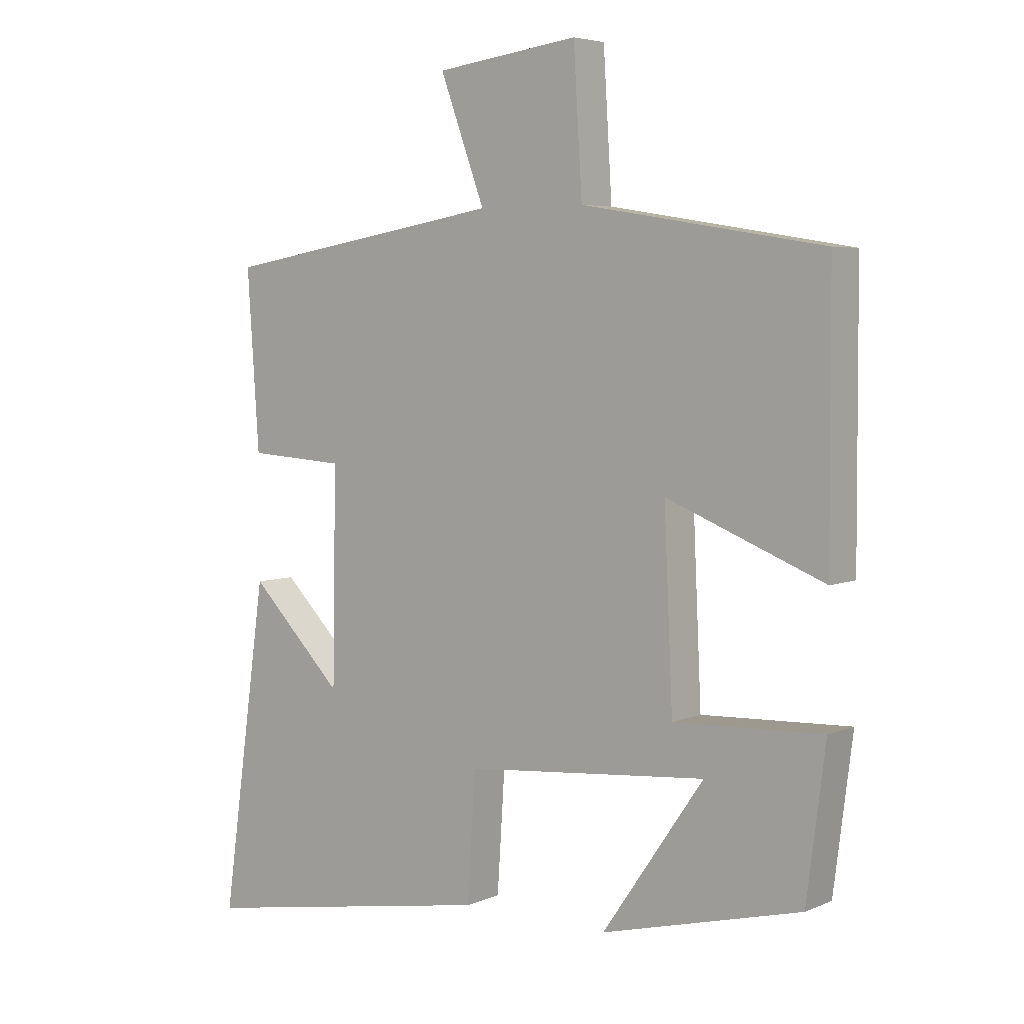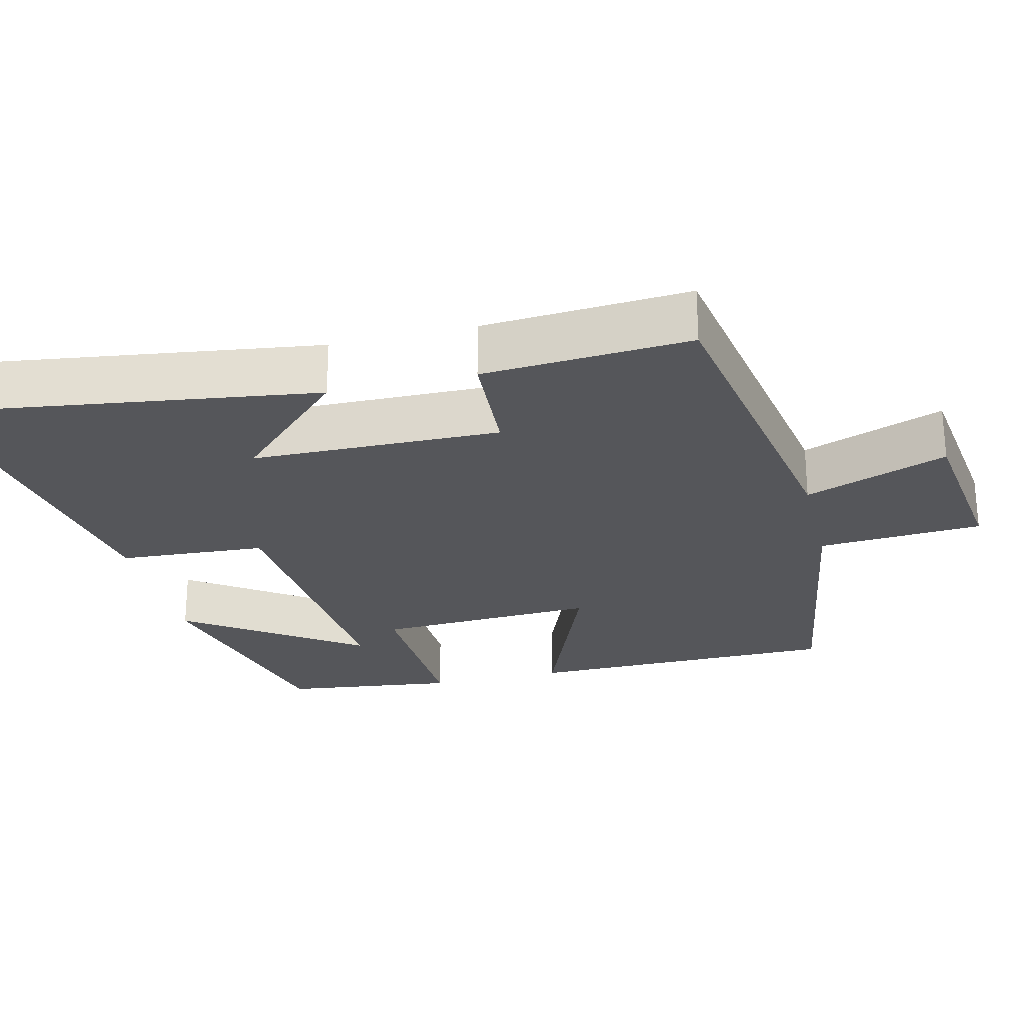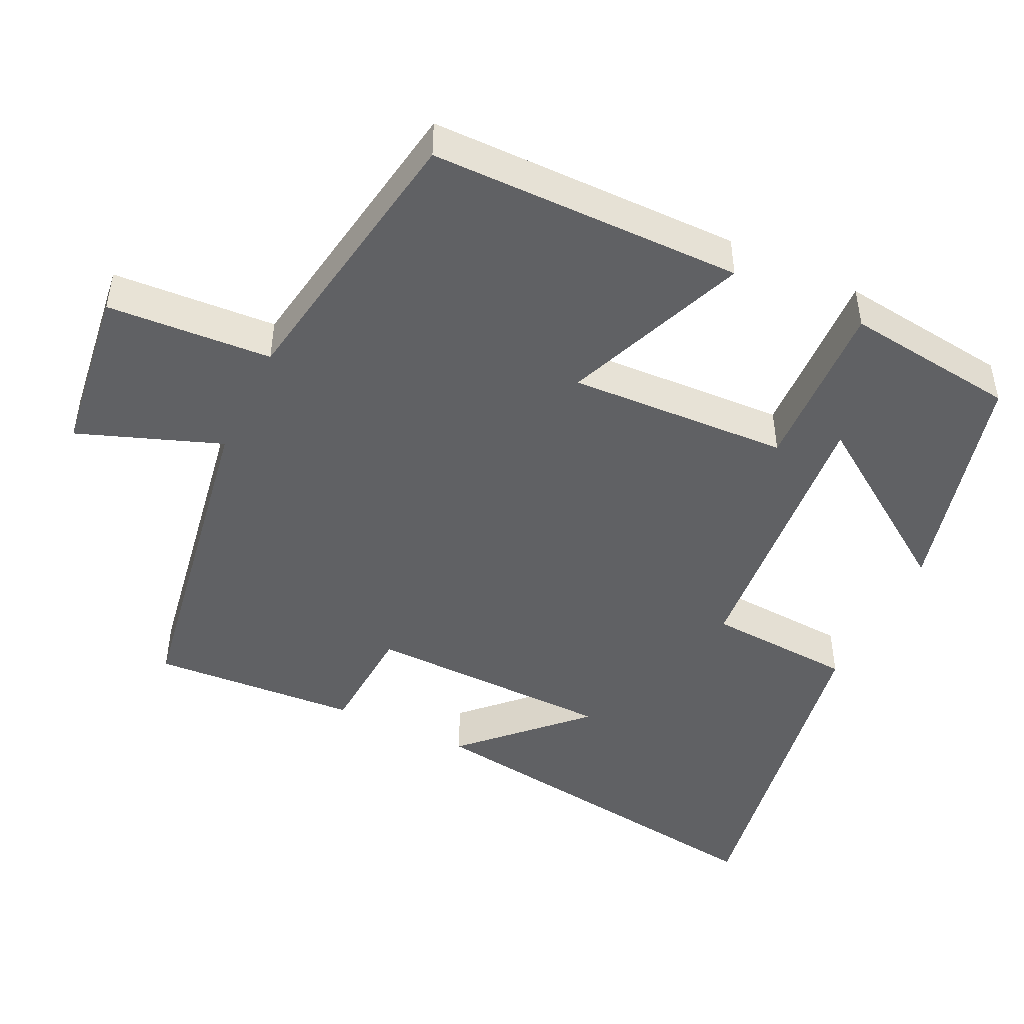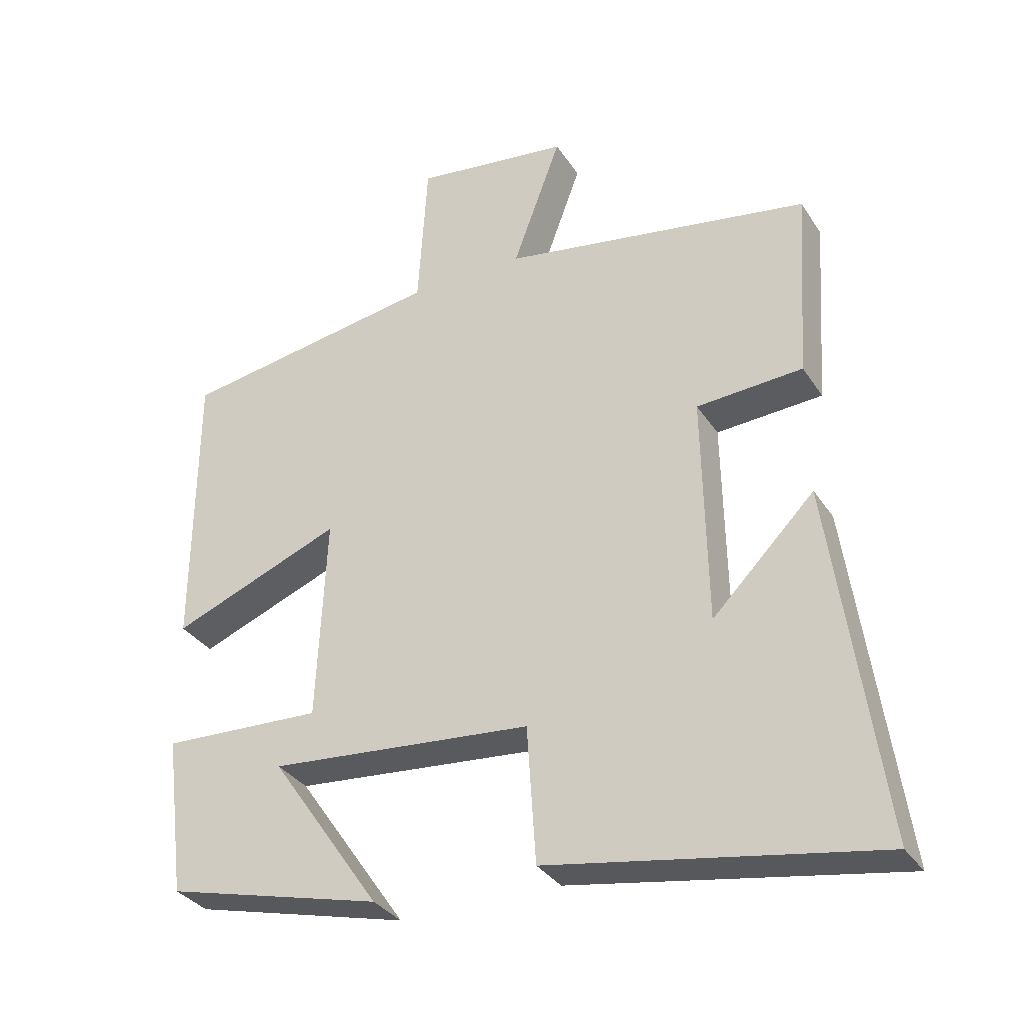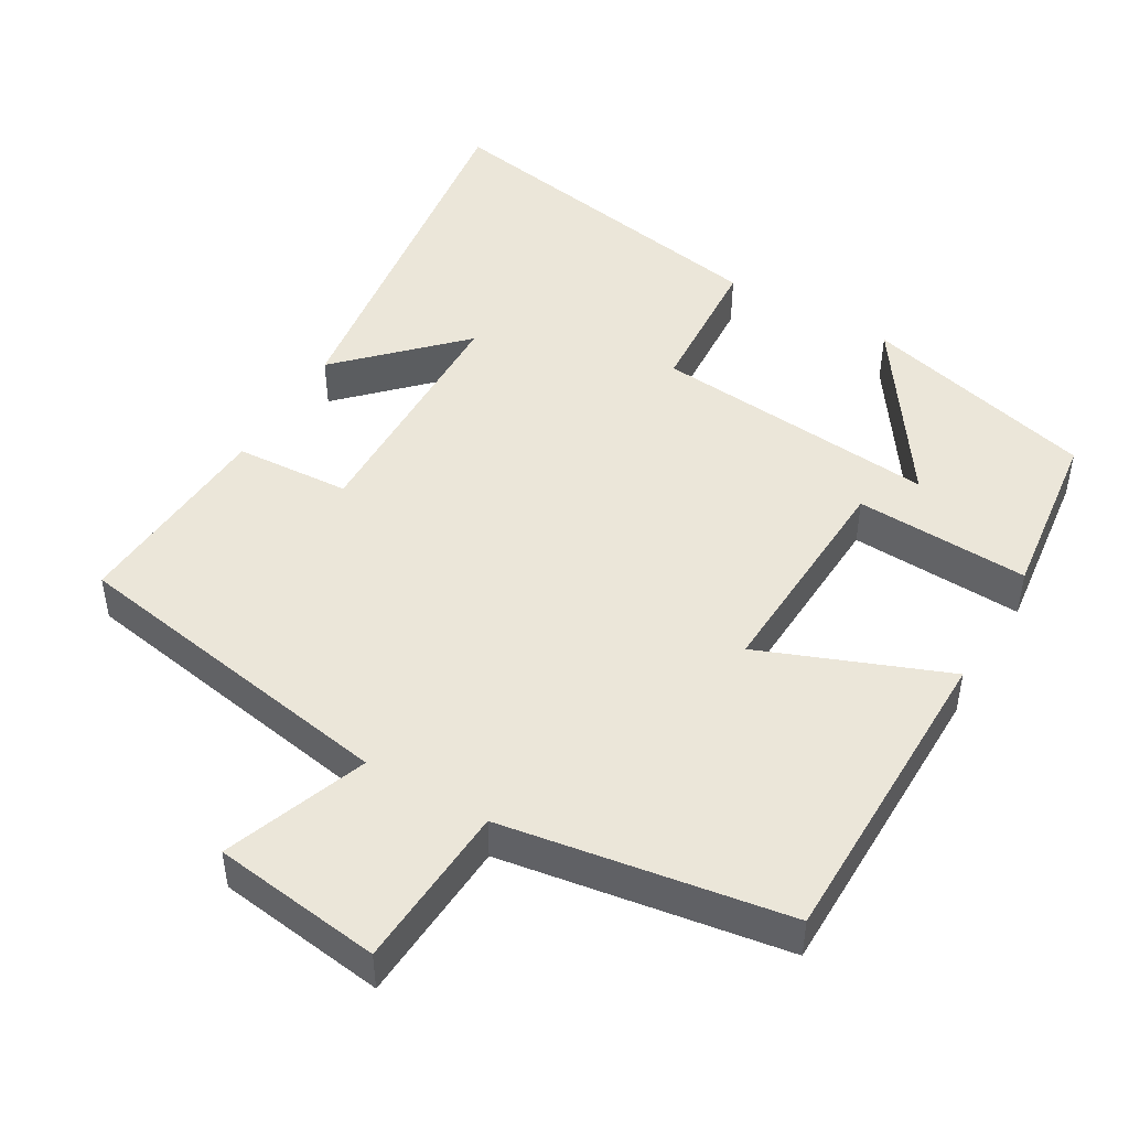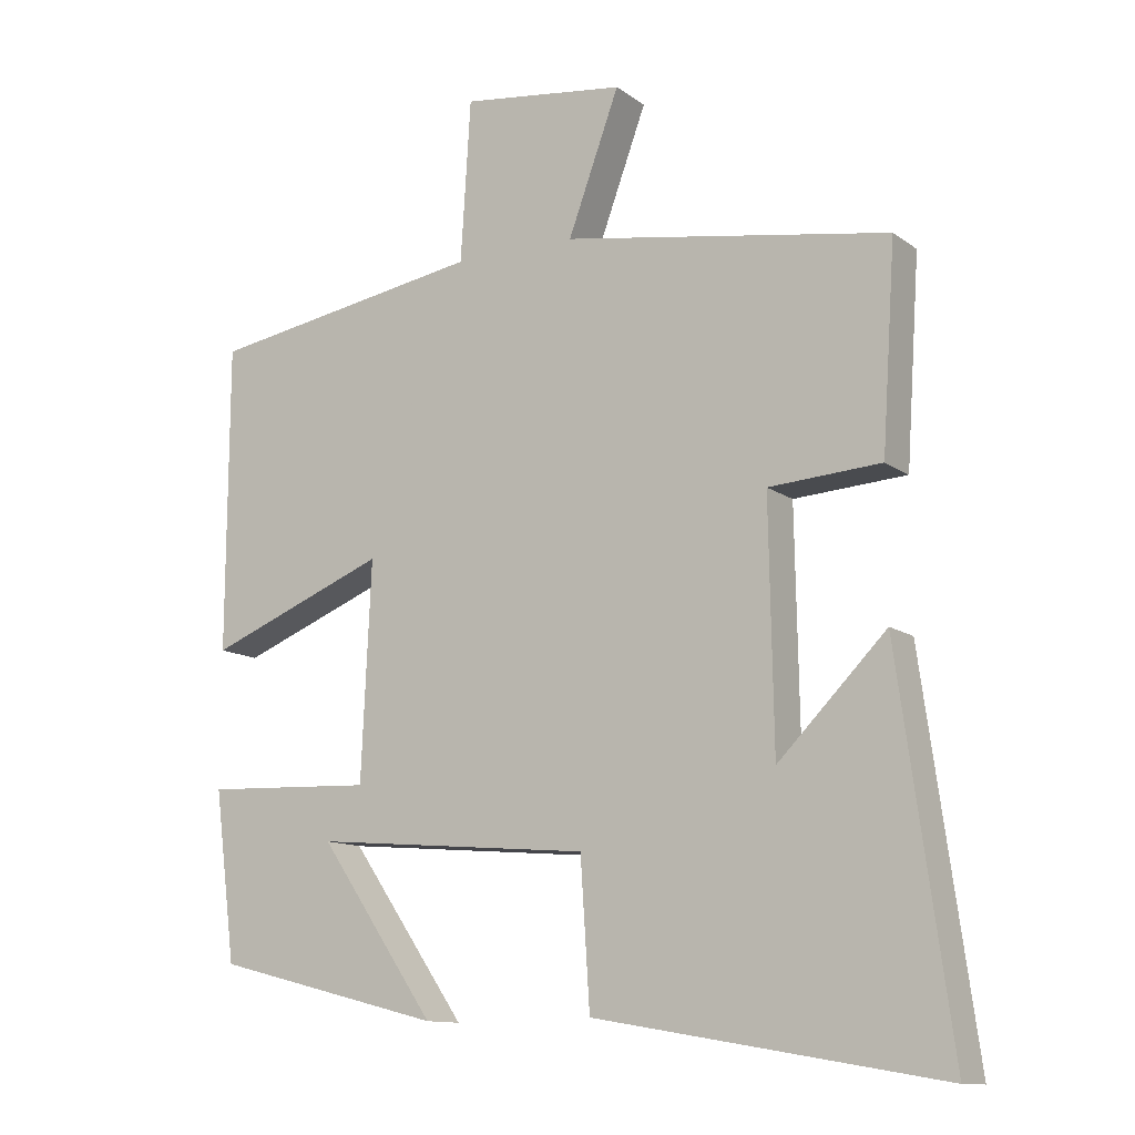
<metadata>
{"format":"obj","ext":"obj","renderer":"f3d","projection":"perspective","resolution":1024,"background":"white","views":[{"elev":5.0,"azim":37.7,"up":"+Z"},{"elev":-25.9,"azim":-76.3,"up":"+Y"},{"elev":-46.8,"azim":64.4,"up":"+Y"},{"elev":-33.1,"azim":-151.9,"up":"+Z"},{"elev":47.3,"azim":30.4,"up":"+Y"},{"elev":-12.1,"azim":-148.2,"up":"+Z"}]}
</metadata>
<code>
v -0.519 0.07 0.423
v -0.062 0.07 0.5
v -0.134 0.07 0.695
v 0.096 0.07 0.725
v 0.11 0.07 0.5
v 0.498 0.07 0.437
v 0.5 0.07 0.009
v 0.248 0.07 0.109
v 0.262 0.07 -0.193
v 0.5 0.07 -0.183
v 0.47 0.07 -0.419
v 0.15 0.07 -0.5
v 0.313 0.07 -0.264
v -0.077 0.07 -0.298
v -0.09 0.07 -0.5
v -0.573 0.07 -0.582
v -0.5 0.07 -0.058
v -0.349 0.07 -0.21
v -0.343 0.07 0.13
v -0.5 0.07 0.14
v -0.519 0 0.423
v -0.062 0 0.5
v -0.134 0 0.695
v 0.096 0 0.725
v 0.11 0 0.5
v 0.498 0 0.437
v 0.5 0 0.009
v 0.248 0 0.109
v 0.262 0 -0.193
v 0.5 0 -0.183
v 0.47 0 -0.419
v 0.15 0 -0.5
v 0.313 0 -0.264
v -0.077 0 -0.298
v -0.09 0 -0.5
v -0.573 0 -0.582
v -0.5 0 -0.058
v -0.349 0 -0.21
v -0.343 0 0.13
v -0.5 0 0.14
f 19 20 1 2
f 18 19 2
f 15 16 17 18
f 14 15 18 2
f 10 11 12 13
f 9 10 13 14
f 8 9 14 2
f 5 6 7 8
f 2 3 4 5
f 2 5 8
f 22 21 40 39
f 22 39 38
f 38 37 36 35
f 22 38 35 34
f 33 32 31 30
f 34 33 30 29
f 22 34 29 28
f 28 27 26 25
f 25 24 23 22
f 28 25 22
f 1 21 22 2
f 2 22 23 3
f 3 23 24 4
f 4 24 25 5
f 5 25 26 6
f 6 26 27 7
f 7 27 28 8
f 8 28 29 9
f 9 29 30 10
f 10 30 31 11
f 11 31 32 12
f 12 32 33 13
f 13 33 34 14
f 14 34 35 15
f 15 35 36 16
f 16 36 37 17
f 17 37 38 18
f 18 38 39 19
f 19 39 40 20
f 20 40 21 1

</code>
